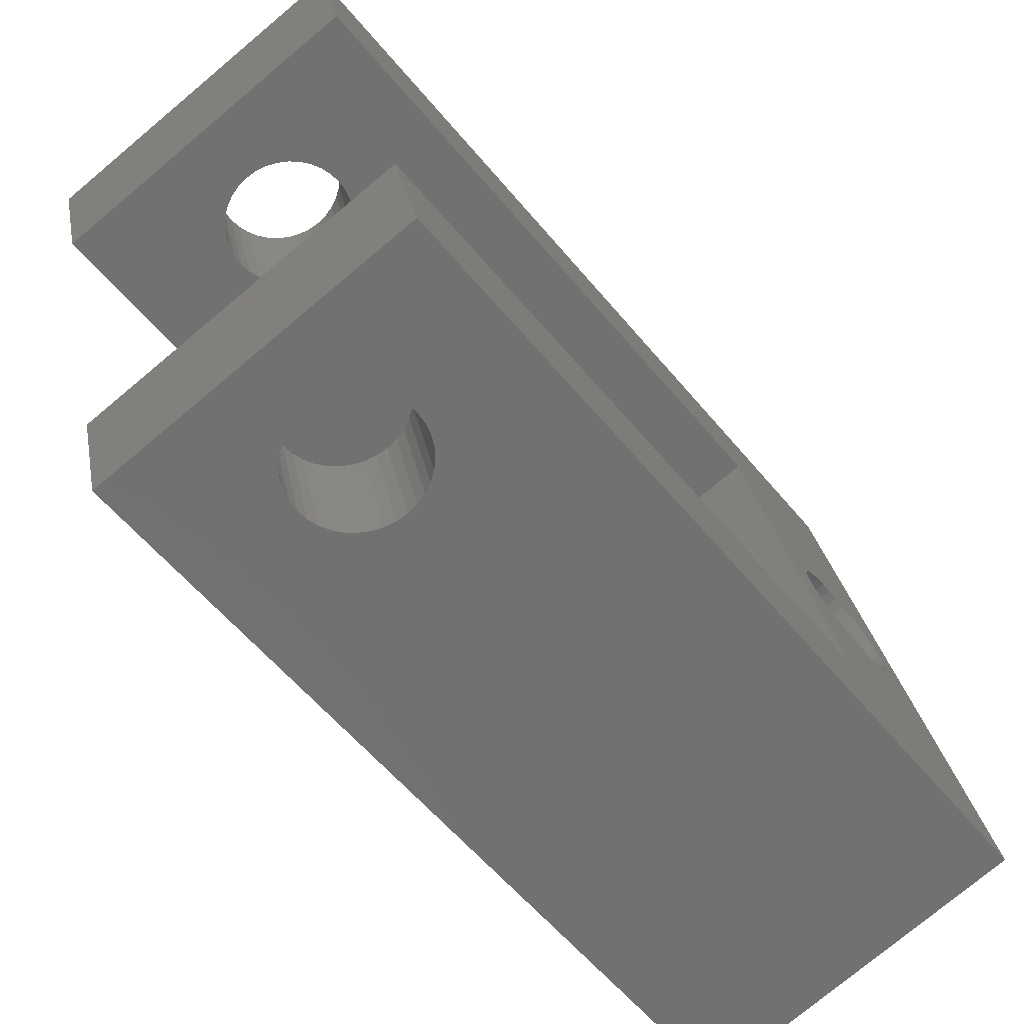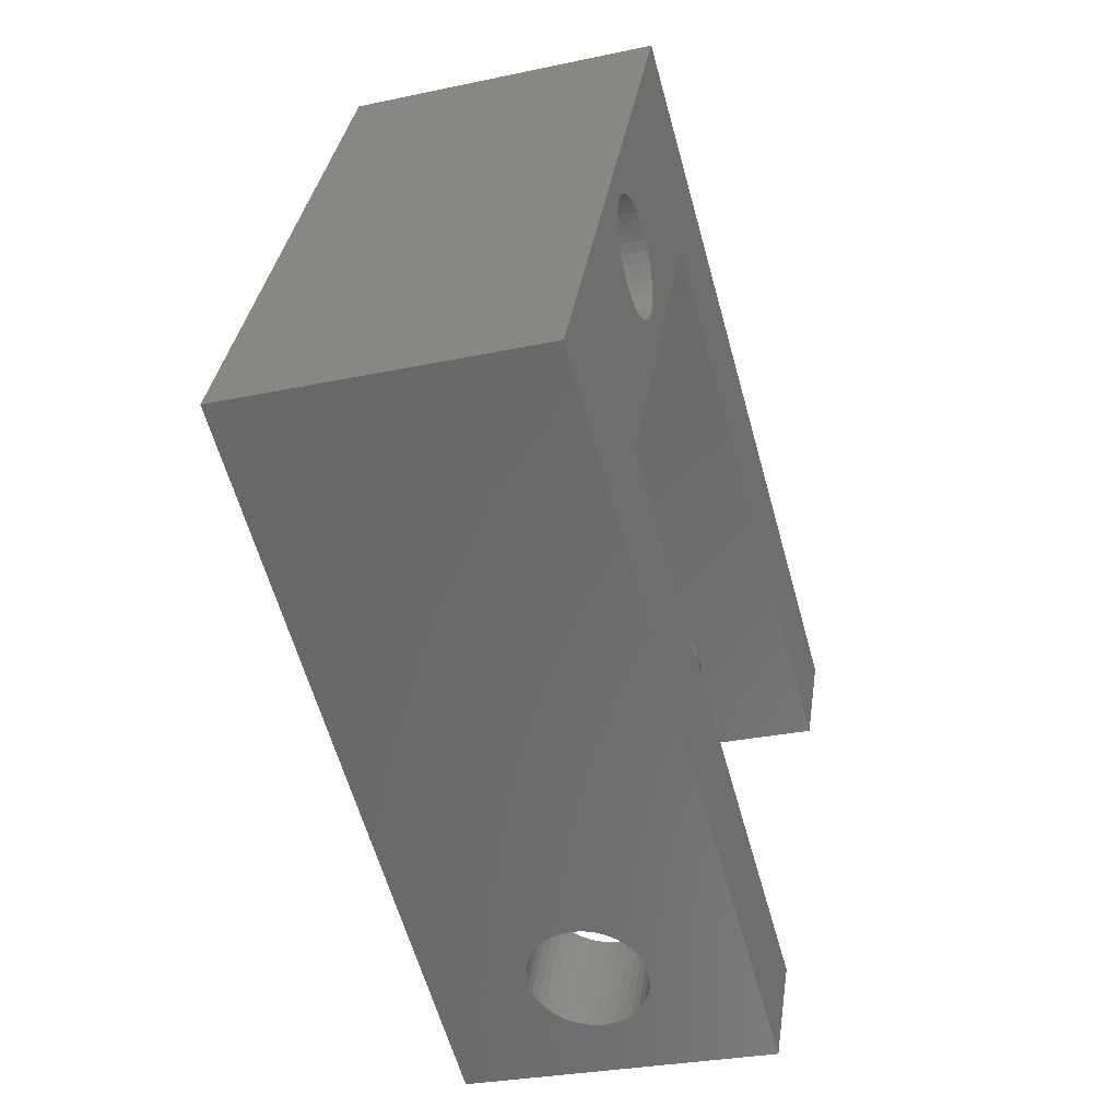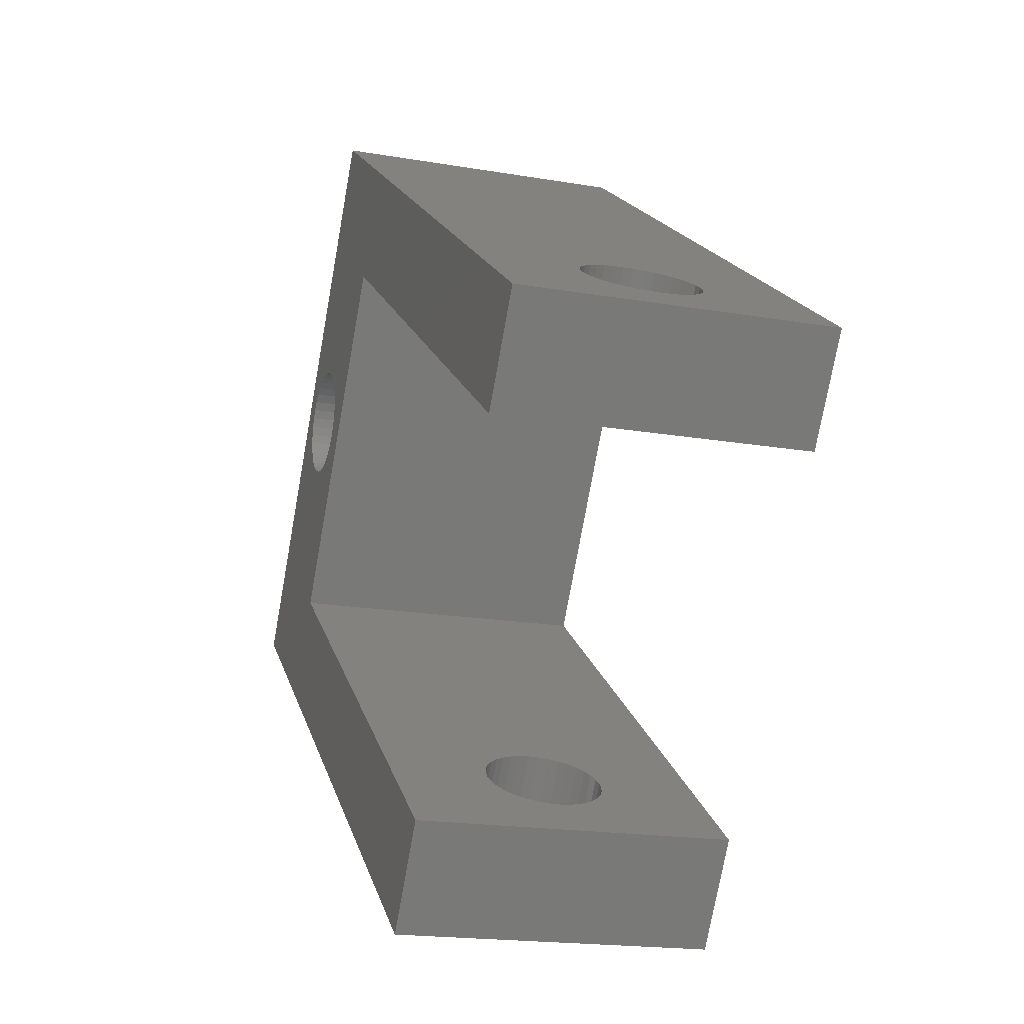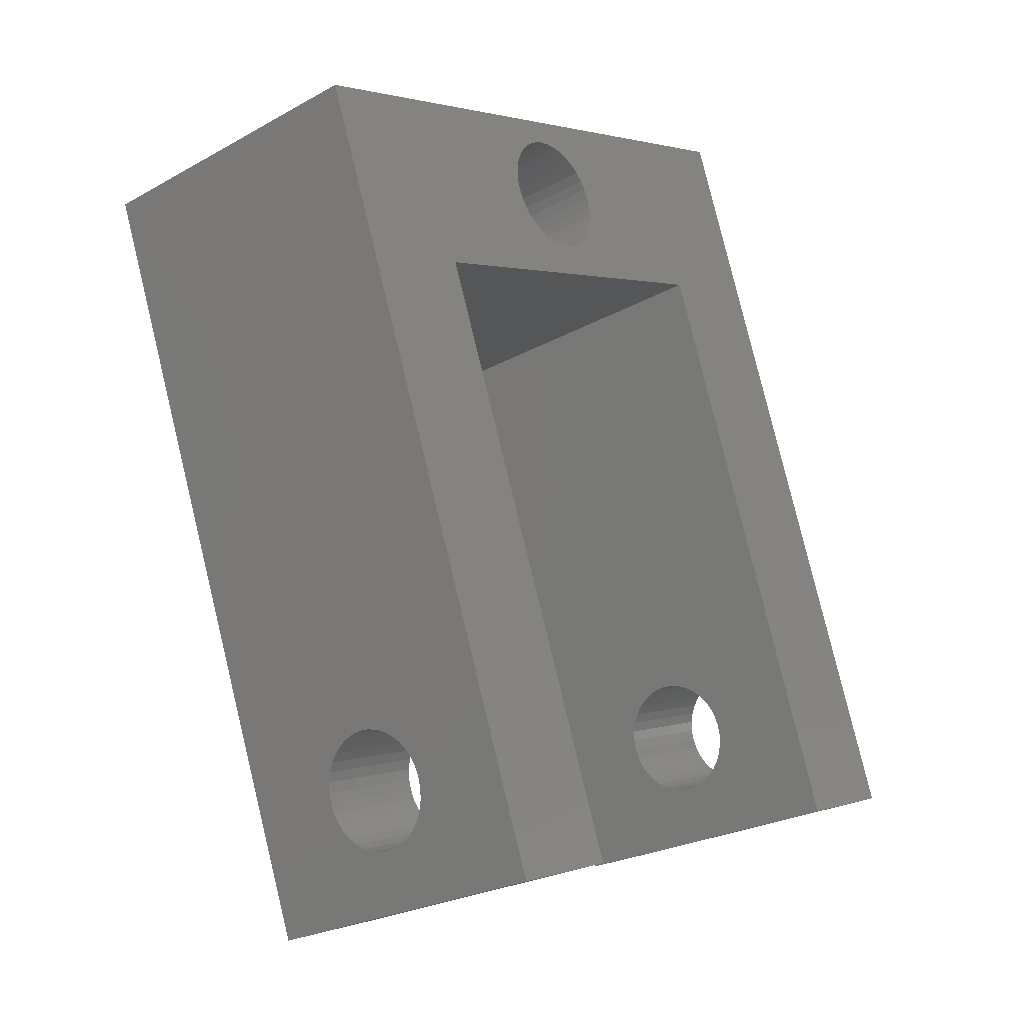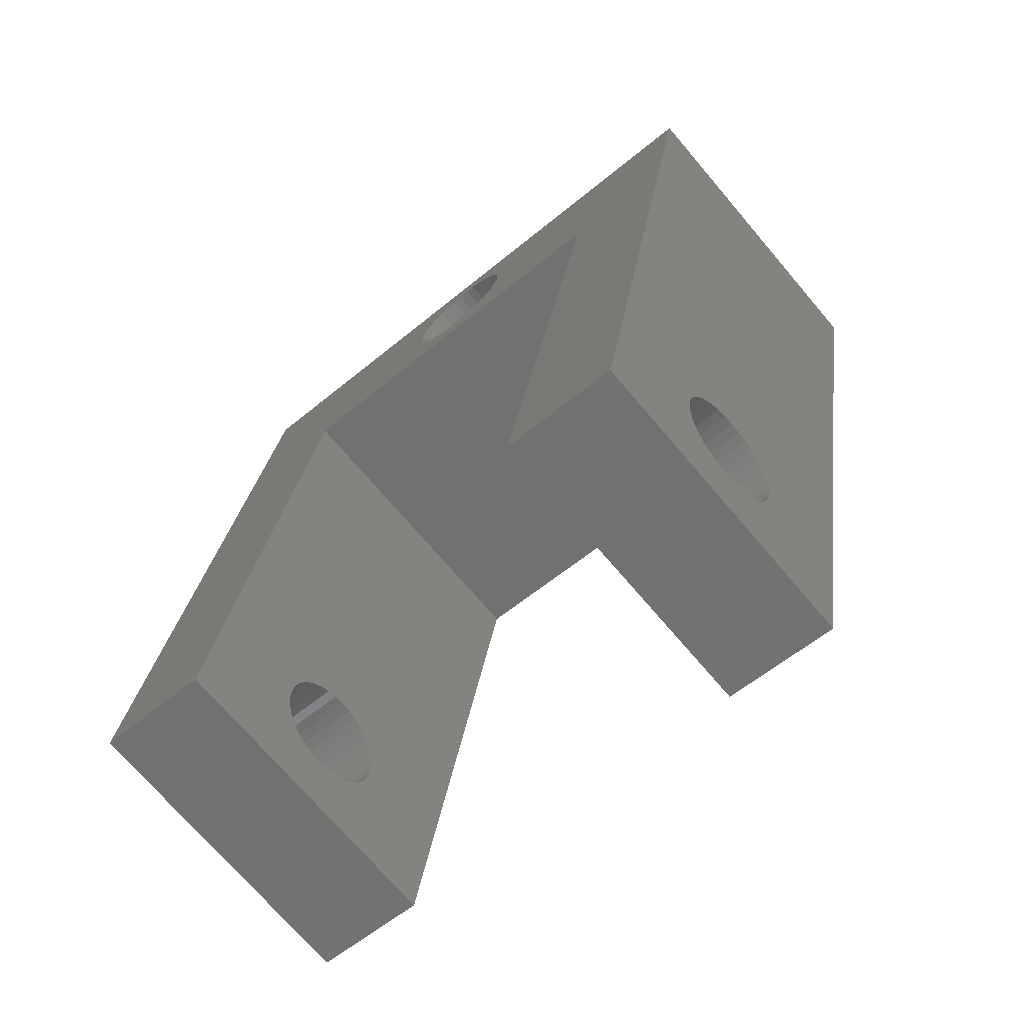
<metadata>
{"format":"stl","ext":"stl","renderer":"f3d","projection":"perspective","resolution":1024,"background":"white","views":[{"elev":-55.6,"azim":-156.9,"up":"+Y"},{"elev":30.0,"azim":-3.9,"up":"+Z"},{"elev":-78.1,"azim":-22.2,"up":"+Z"},{"elev":-2.6,"azim":26.6,"up":"+Z"},{"elev":-51.5,"azim":119.1,"up":"+Z"}]}
</metadata>
<code>
# stl→obj: 232 verts, 472 faces
v -318.8 -129.5 -349.4
v -305.7 -133 -337
v -304.5 -133.2 -337.3
v -303.2 -133.5 -337.3
v -301.9 -133.8 -337
v -281.1 -138.1 -339.1
v -300.7 -134.1 -336.6
v -299.6 -134.4 -336
v -303.4 -134.4 -322.4
v -304.6 -134.1 -322.4
v -307.2 -138.1 -243.5
v -305.9 -133.8 -322.6
v -344.9 -129.5 -253.8
v -307.1 -133.5 -323
v -308.2 -133.2 -323.7
v -311 -132.2 -331.7
v -310.5 -132.2 -333
v -309.9 -132.3 -334.1
v -309 -132.4 -335.1
v -298.7 -134.6 -335.1
v -297.9 -134.8 -334.1
v -297.2 -135 -333
v -296.8 -135.2 -331.8
v -296.6 -135.3 -330.5
v -296.6 -135.4 -329.2
v -298.8 -135.2 -324.5
v -299.8 -135 -323.7
v -309.2 -133 -324.5
v -310 -132.8 -325.5
v -310.6 -132.6 -326.6
v -308.1 -132.6 -335.9
v -306.9 -132.8 -336.6
v -296.9 -135.4 -327.9
v -297.3 -135.4 -326.7
v -298 -135.3 -325.5
v -300.9 -134.8 -323
v -302.1 -134.6 -322.6
v -311 -132.4 -327.9
v -311.2 -132.3 -329.2
v -311.2 -132.2 -330.5
v -323.9 -216.2 -248.1
v -361.5 -207.6 -258.4
v -325.8 -211.1 -329.1
v -324.8 -211.4 -328.2
v -335.4 -207.6 -354
v -326.5 -210.4 -338.6
v -327.2 -210.3 -337.5
v -321.1 -211.4 -341.8
v -322.4 -211.1 -341.6
v -323.6 -210.9 -341.1
v -327.6 -210.3 -336.3
v -327.9 -210.3 -335
v -327.9 -210.4 -333.7
v -327.7 -210.5 -332.4
v -323.7 -211.6 -327.6
v -322.5 -211.9 -327.1
v -321.3 -212.2 -326.9
v -320 -212.5 -326.9
v -297.8 -216.2 -343.7
v -318.6 -211.9 -341.6
v -319.8 -211.6 -341.8
v -324.7 -210.7 -340.5
v -325.7 -210.5 -339.6
v -327.2 -210.7 -331.2
v -326.6 -210.9 -330.1
v -315.3 -212.7 -339.7
v -316.3 -212.5 -340.5
v -317.4 -212.2 -341.1
v -313.5 -213.5 -332.4
v -313.3 -213.5 -333.7
v -313.2 -213.4 -335
v -313.5 -213.3 -336.3
v -313.9 -213.2 -337.5
v -314.5 -213 -338.7
v -318.7 -212.7 -327.1
v -317.5 -213 -327.6
v -316.4 -213.2 -328.2
v -315.4 -213.3 -329.1
v -314.6 -213.4 -330.1
v -313.9 -213.5 -331.2
v -294.6 -201.6 -342.8
v -332.3 -193 -353.1
v -319.3 -196.5 -340.7
v -318 -196.7 -341
v -316.9 -197.8 -326
v -318.2 -197.6 -326
v -314.9 -201.6 -268.5
v -316.7 -197 -341
v -315.5 -197.3 -340.7
v -314.3 -197.6 -340.3
v -313.2 -197.8 -339.6
v -352.6 -193 -278.8
v -320.6 -197 -326.7
v -321.7 -196.7 -327.4
v -319.4 -197.3 -326.3
v -324.5 -195.7 -335.4
v -324.1 -195.7 -336.7
v -323.4 -195.8 -337.8
v -322.6 -195.9 -338.8
v -312.2 -198.1 -338.8
v -311.4 -198.3 -337.8
v -310.8 -198.5 -336.7
v -310.3 -198.7 -335.5
v -310.1 -198.8 -334.2
v -310.1 -198.9 -332.9
v -312.3 -198.7 -328.2
v -313.3 -198.5 -327.4
v -322.7 -196.5 -328.2
v -323.5 -196.2 -329.2
v -324.1 -196 -330.3
v -321.6 -196 -339.6
v -320.5 -196.2 -340.3
v -310.4 -198.9 -331.6
v -310.8 -198.9 -330.3
v -311.5 -198.8 -329.2
v -314.4 -198.3 -326.7
v -315.6 -198.1 -326.3
v -324.5 -195.9 -331.6
v -324.8 -195.8 -332.8
v -324.7 -195.7 -334.1
v -304.5 -152.8 -265.7
v -342.2 -144.1 -276
v -307.8 -148.7 -323.2
v -306.5 -149 -323.2
v -306.3 -148.2 -338.1
v -321.9 -144.1 -350.3
v -305.1 -148.4 -337.9
v -284.2 -152.8 -340
v -312.3 -147.6 -325.4
v -311.3 -147.9 -324.5
v -310.2 -148.2 -323.9
v -309 -148.4 -323.4
v -301.8 -149.3 -336
v -302.8 -149 -336.8
v -303.9 -148.7 -337.5
v -307.6 -147.9 -338.1
v -308.9 -147.6 -337.9
v -310.1 -147.4 -337.4
v -313 -146.9 -335
v -313.7 -146.9 -333.8
v -300 -150.1 -328.7
v -299.7 -150 -330
v -299.7 -150 -331.3
v -299.9 -149.8 -332.6
v -300.4 -149.7 -333.8
v -301 -149.5 -335
v -311.2 -147.2 -336.8
v -312.2 -147 -336
v -314.1 -147 -328.7
v -313.7 -147.2 -327.5
v -313.1 -147.4 -326.4
v -305.2 -149.3 -323.4
v -304 -149.5 -323.9
v -302.9 -149.7 -324.5
v -301.9 -149.8 -325.4
v -301.1 -150 -326.4
v -300.4 -150 -327.5
v -314.1 -146.8 -332.6
v -314.3 -146.9 -331.3
v -314.4 -146.9 -330
v -310.5 -175.9 -263
v -310.8 -177.2 -263.2
v -311.1 -178.4 -263.2
v -311.4 -179.7 -262.9
v -311.8 -180.8 -262.4
v -310.6 -170.3 -258
v -310.4 -170.8 -259.2
v -310.3 -171.6 -260.3
v -310.2 -172.5 -261.2
v -310.3 -173.5 -262
v -310.4 -174.7 -262.6
v -312.3 -181.9 -261.8
v -312.7 -182.8 -260.9
v -313.1 -183.5 -260
v -313.6 -184.1 -258.8
v -314 -184.4 -257.6
v -314.3 -184.5 -256.4
v -314.6 -184.4 -255.1
v -314.9 -184.1 -253.9
v -315.1 -183.5 -252.7
v -315.2 -182.8 -251.6
v -314.1 -174.7 -249
v -313.7 -173.5 -249.5
v -313.3 -172.5 -250.1
v -312 -170.3 -253.1
v -311.6 -170 -254.3
v -311.2 -169.8 -255.5
v -310.9 -170 -256.8
v -312.8 -171.6 -251
v -312.4 -170.8 -252
v -315.3 -181.9 -250.7
v -315.3 -180.8 -249.9
v -315.2 -179.7 -249.3
v -315 -178.4 -248.9
v -314.7 -177.2 -248.7
v -314.4 -175.9 -248.8
v -348.1 -166 -272.9
v -348 -164.9 -272.3
v -347.9 -163.8 -271.5
v -348 -162.9 -270.6
v -348.1 -162.2 -269.5
v -348.3 -161.7 -268.3
v -348.6 -161.3 -267.1
v -348.9 -161.2 -265.8
v -349.3 -161.3 -264.6
v -352.8 -174.9 -263
v -352.6 -175.4 -264.2
v -349.9 -173.3 -272.1
v -349.5 -172.2 -272.7
v -349.1 -171.1 -273.2
v -348.8 -169.8 -273.4
v -348.5 -168.5 -273.5
v -348.2 -167.3 -273.3
v -352.3 -175.8 -265.4
v -352 -175.9 -266.7
v -351.6 -175.8 -267.9
v -351.2 -175.4 -269.1
v -350.8 -174.9 -270.2
v -350.4 -174.2 -271.2
v -349.7 -161.7 -263.4
v -350.1 -162.2 -262.3
v -350.5 -162.9 -261.3
v -351 -163.8 -260.4
v -351.4 -164.9 -259.8
v -351.8 -166 -259.3
v -352.1 -167.3 -259
v -352.4 -168.5 -259
v -352.7 -169.8 -259.2
v -352.8 -171.1 -259.6
v -352.9 -172.2 -260.2
v -353 -173.3 -261
v -352.9 -174.2 -261.9
f 1 2 3
f 3 4 1
f 1 4 5
f 1 5 6
f 6 5 7
f 6 7 8
f 9 10 11
f 11 10 12
f 11 12 13
f 13 12 14
f 13 14 15
f 16 17 1
f 1 17 18
f 1 18 19
f 8 20 6
f 6 20 21
f 6 21 22
f 22 23 6
f 6 23 24
f 6 24 25
f 11 26 27
f 15 28 13
f 13 28 29
f 13 29 30
f 19 31 1
f 1 31 32
f 1 32 2
f 25 33 6
f 6 33 34
f 6 34 11
f 11 34 35
f 11 35 26
f 27 36 11
f 11 36 37
f 11 37 9
f 30 38 13
f 13 38 39
f 13 39 1
f 1 39 40
f 1 40 16
f 41 11 42
f 42 11 13
f 43 44 42
f 45 46 47
f 48 49 45
f 45 49 50
f 47 51 45
f 45 51 52
f 45 52 42
f 42 52 53
f 42 53 54
f 44 55 42
f 42 55 56
f 42 56 41
f 41 56 57
f 41 57 58
f 59 60 45
f 45 60 61
f 45 61 48
f 50 62 45
f 45 62 63
f 45 63 46
f 54 64 42
f 42 64 65
f 42 65 43
f 66 67 59
f 59 67 68
f 59 68 60
f 69 70 59
f 59 70 71
f 59 71 72
f 72 73 59
f 59 73 74
f 59 74 66
f 58 75 41
f 41 75 76
f 41 76 77
f 77 78 41
f 41 78 79
f 41 79 59
f 59 79 80
f 59 80 69
f 81 59 82
f 82 59 45
f 82 83 84
f 85 86 87
f 84 88 82
f 82 88 89
f 82 89 81
f 81 89 90
f 81 90 91
f 92 93 94
f 87 86 92
f 92 86 95
f 92 95 93
f 96 97 82
f 82 97 98
f 82 98 99
f 91 100 81
f 81 100 101
f 81 101 102
f 102 103 81
f 81 103 104
f 81 104 105
f 87 106 107
f 94 108 92
f 92 108 109
f 92 109 110
f 99 111 82
f 82 111 112
f 82 112 83
f 105 113 81
f 81 113 114
f 81 114 87
f 87 114 115
f 87 115 106
f 107 116 87
f 87 116 117
f 87 117 85
f 110 118 92
f 92 118 119
f 92 119 82
f 82 119 120
f 82 120 96
f 121 87 122
f 122 87 92
f 121 123 124
f 125 126 127
f 127 126 128
f 129 130 122
f 122 130 131
f 122 131 121
f 121 131 132
f 121 132 123
f 133 134 128
f 128 134 135
f 128 135 127
f 125 136 126
f 126 136 137
f 126 137 138
f 126 139 140
f 141 142 128
f 128 142 143
f 128 143 144
f 144 145 128
f 128 145 146
f 128 146 133
f 138 147 126
f 126 147 148
f 126 148 139
f 149 150 122
f 122 150 151
f 122 151 129
f 124 152 121
f 121 152 153
f 121 153 154
f 154 155 121
f 121 155 156
f 121 156 128
f 128 156 157
f 128 157 141
f 140 158 126
f 126 158 159
f 126 159 122
f 122 159 160
f 122 160 149
f 6 128 1
f 1 128 126
f 59 81 41
f 41 81 87
f 128 6 121
f 121 6 11
f 121 161 87
f 87 161 162
f 162 163 87
f 87 163 164
f 87 164 165
f 166 167 121
f 121 167 168
f 121 168 169
f 169 170 121
f 121 170 171
f 121 171 161
f 165 172 87
f 87 172 173
f 87 173 174
f 174 175 87
f 87 175 176
f 87 176 41
f 41 176 177
f 41 177 178
f 178 179 41
f 41 179 180
f 41 180 181
f 182 183 11
f 11 183 184
f 185 186 11
f 11 186 187
f 11 187 121
f 121 187 188
f 121 188 166
f 184 189 11
f 11 189 190
f 11 190 185
f 181 191 41
f 41 191 192
f 41 192 193
f 193 194 41
f 41 194 195
f 41 195 11
f 11 195 196
f 11 196 182
f 1 126 13
f 13 126 122
f 82 45 92
f 92 45 42
f 122 197 198
f 198 199 122
f 122 199 200
f 122 200 201
f 201 202 122
f 122 202 203
f 122 203 13
f 13 203 204
f 13 204 205
f 206 207 42
f 208 209 92
f 92 209 210
f 210 211 92
f 92 211 212
f 92 212 122
f 122 212 213
f 122 213 197
f 207 214 42
f 42 214 215
f 42 215 92
f 92 215 216
f 92 216 217
f 217 218 92
f 92 218 219
f 92 219 208
f 205 220 13
f 13 220 221
f 13 221 222
f 222 223 13
f 13 223 224
f 13 224 225
f 225 226 13
f 13 226 227
f 13 227 42
f 227 228 42
f 42 228 229
f 42 229 230
f 230 231 42
f 42 231 232
f 42 232 206
f 16 158 17
f 17 158 140
f 17 140 18
f 18 140 139
f 18 139 19
f 19 139 148
f 19 148 31
f 31 148 147
f 31 147 32
f 32 147 138
f 32 138 2
f 2 138 137
f 2 137 3
f 3 137 136
f 3 136 4
f 4 136 125
f 4 125 5
f 5 125 127
f 5 127 7
f 7 127 135
f 7 135 8
f 8 135 134
f 8 134 20
f 20 134 133
f 20 133 21
f 21 133 146
f 21 146 22
f 22 146 145
f 22 145 23
f 23 145 144
f 23 144 24
f 24 144 143
f 24 143 25
f 25 143 142
f 25 142 33
f 33 142 141
f 33 141 34
f 34 141 157
f 34 157 35
f 35 157 156
f 35 156 26
f 26 156 155
f 26 155 27
f 27 155 154
f 27 154 36
f 36 154 153
f 36 153 37
f 37 153 152
f 37 152 9
f 9 152 124
f 9 124 10
f 10 124 123
f 10 123 12
f 12 123 132
f 12 132 14
f 14 132 131
f 14 131 15
f 15 131 130
f 15 130 28
f 28 130 129
f 28 129 29
f 29 129 151
f 29 151 30
f 30 151 150
f 30 150 38
f 38 150 149
f 38 149 39
f 39 149 160
f 39 160 40
f 40 160 159
f 40 159 16
f 16 159 158
f 96 51 97
f 97 51 47
f 97 47 98
f 98 47 46
f 98 46 99
f 99 46 63
f 99 63 111
f 111 63 62
f 111 62 112
f 112 62 50
f 112 50 83
f 83 50 49
f 83 49 84
f 84 49 48
f 84 48 88
f 88 48 61
f 88 61 89
f 89 61 60
f 89 60 90
f 90 60 68
f 90 68 91
f 91 68 67
f 91 67 100
f 100 67 66
f 100 66 101
f 101 66 74
f 101 74 102
f 102 74 73
f 102 73 103
f 103 73 72
f 103 72 104
f 104 72 71
f 104 71 105
f 105 71 70
f 105 70 113
f 113 70 69
f 113 69 114
f 114 69 80
f 114 80 115
f 115 80 79
f 115 79 106
f 106 79 78
f 106 78 107
f 107 78 77
f 107 77 116
f 116 77 76
f 116 76 117
f 117 76 75
f 117 75 85
f 85 75 58
f 85 58 86
f 86 58 57
f 86 57 95
f 95 57 56
f 95 56 93
f 93 56 55
f 93 55 94
f 94 55 44
f 94 44 108
f 108 44 43
f 108 43 109
f 109 43 65
f 109 65 110
f 110 65 64
f 110 64 118
f 118 64 54
f 118 54 119
f 119 54 53
f 119 53 120
f 120 53 52
f 120 52 96
f 96 52 51
f 162 212 163
f 163 212 211
f 163 211 164
f 164 211 210
f 164 210 165
f 165 210 209
f 165 209 172
f 172 209 208
f 172 208 173
f 173 208 219
f 173 219 174
f 174 219 218
f 174 218 175
f 175 218 217
f 175 217 176
f 176 217 216
f 176 216 177
f 177 216 215
f 177 215 178
f 178 215 214
f 178 214 179
f 179 214 207
f 179 207 180
f 180 207 206
f 180 206 181
f 181 206 232
f 181 232 191
f 191 232 231
f 191 231 192
f 192 231 230
f 192 230 193
f 193 230 229
f 193 229 194
f 194 229 228
f 194 228 195
f 195 228 227
f 195 227 196
f 196 227 226
f 196 226 182
f 182 226 225
f 182 225 183
f 183 225 224
f 183 224 184
f 184 224 223
f 184 223 189
f 189 223 222
f 189 222 190
f 190 222 221
f 190 221 185
f 185 221 220
f 185 220 186
f 186 220 205
f 186 205 187
f 187 205 204
f 187 204 188
f 188 204 203
f 188 203 166
f 166 203 202
f 166 202 167
f 167 202 201
f 167 201 168
f 168 201 200
f 168 200 169
f 169 200 199
f 169 199 170
f 170 199 198
f 170 198 171
f 171 198 197
f 171 197 161
f 161 197 213
f 161 213 162
f 162 213 212

</code>
